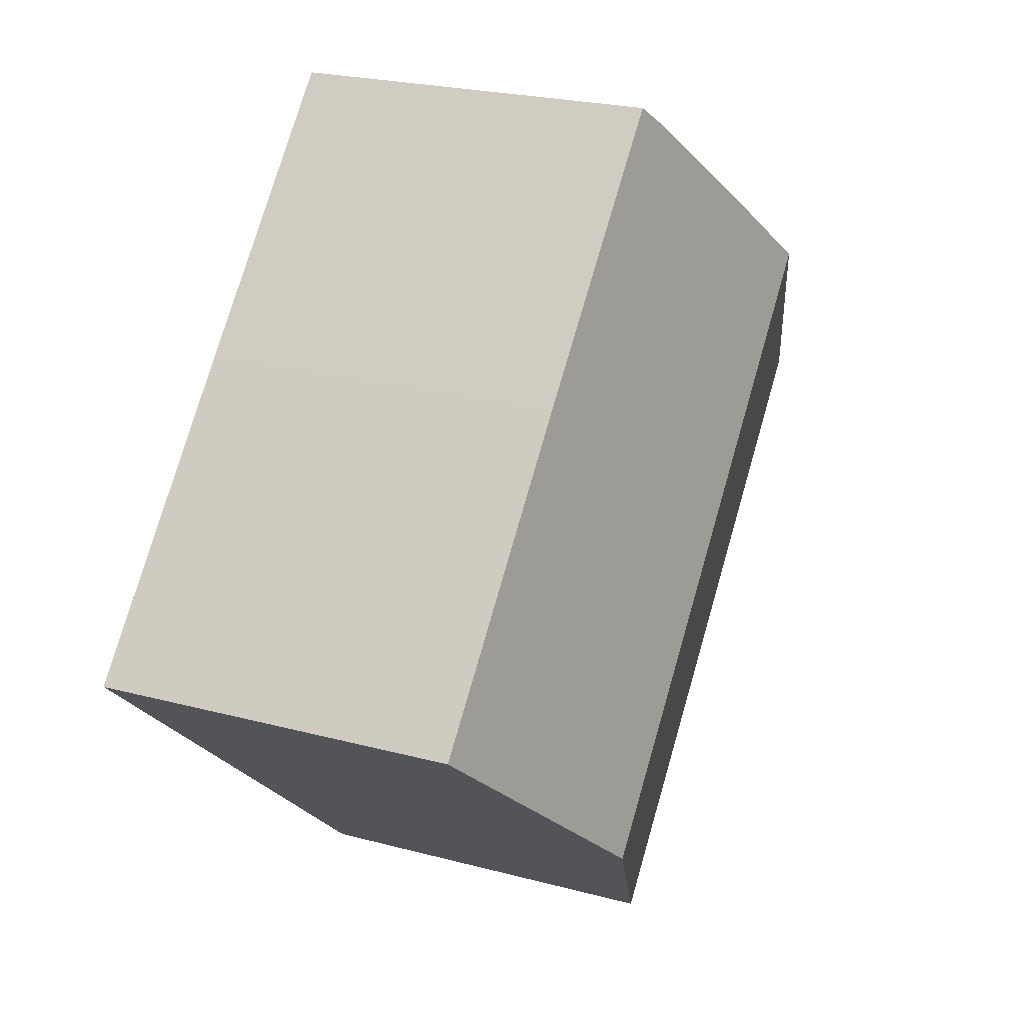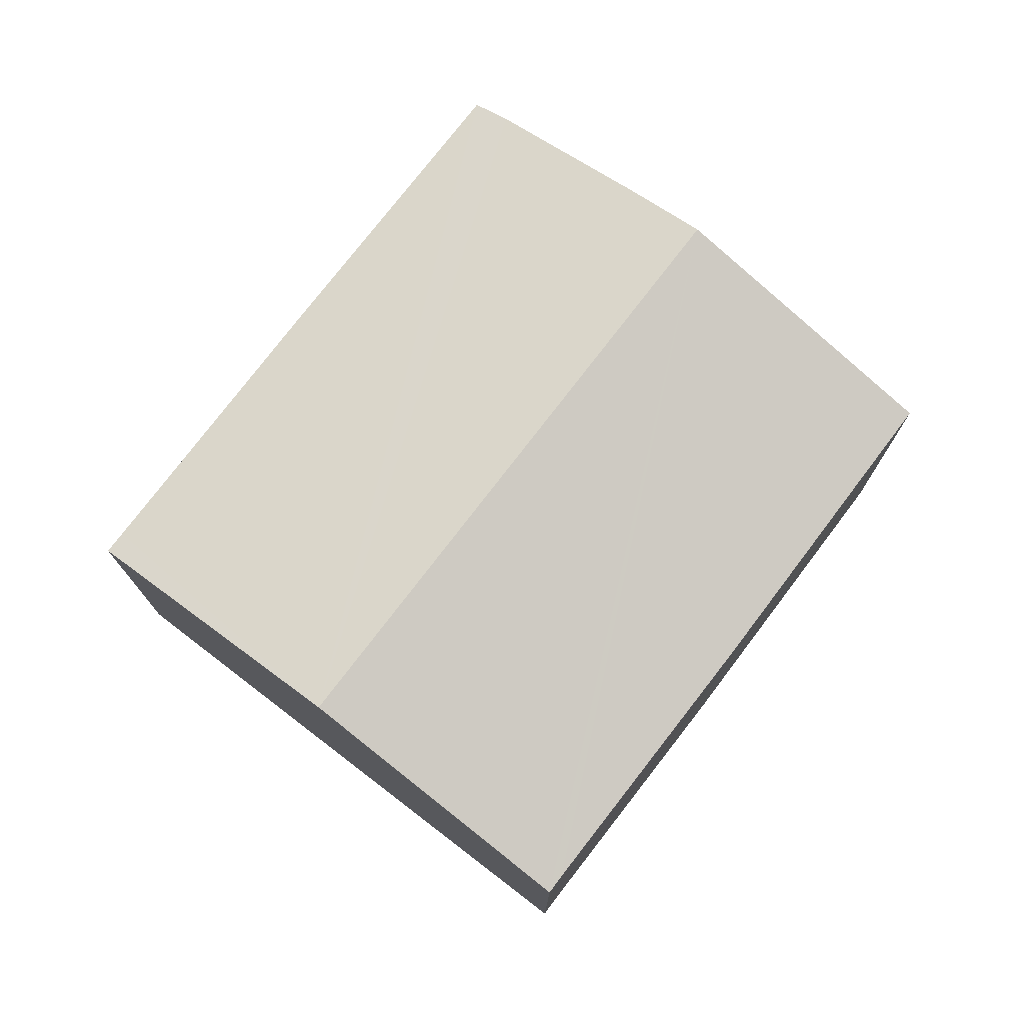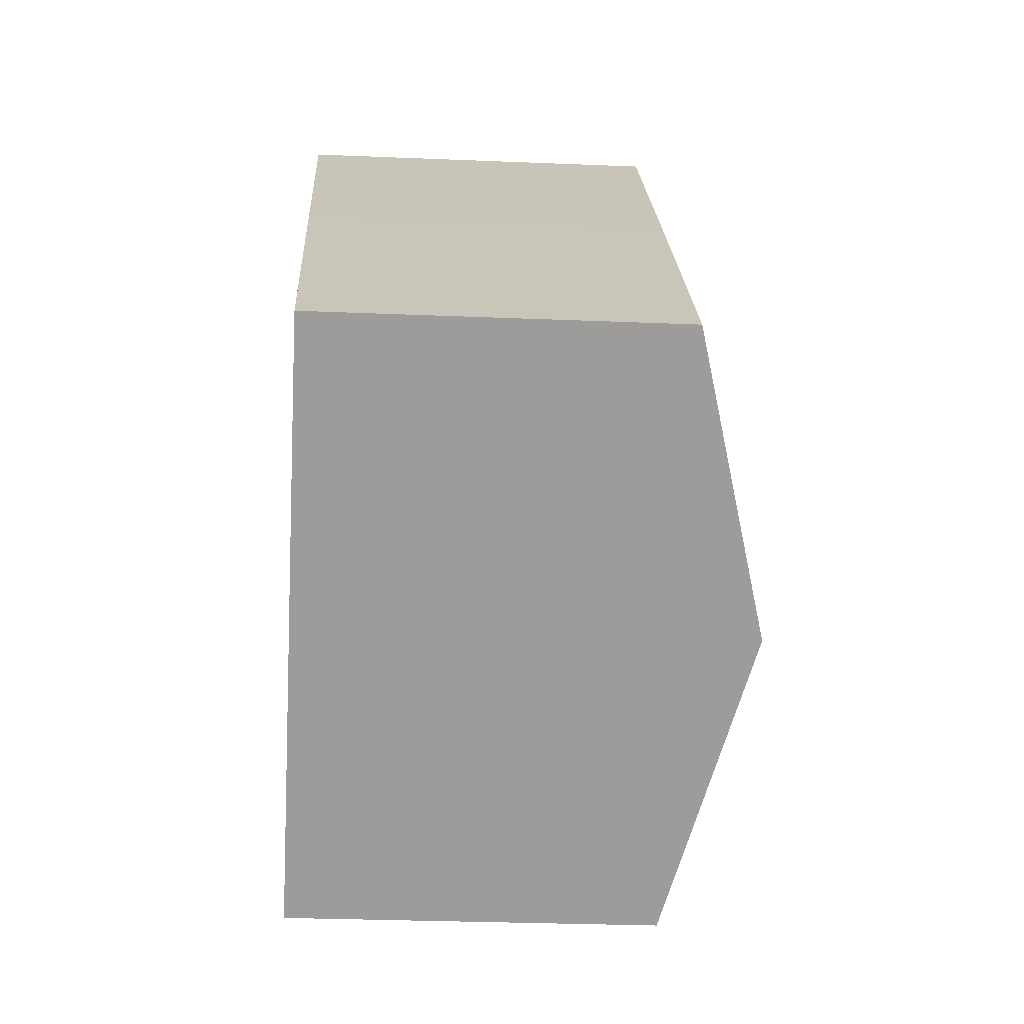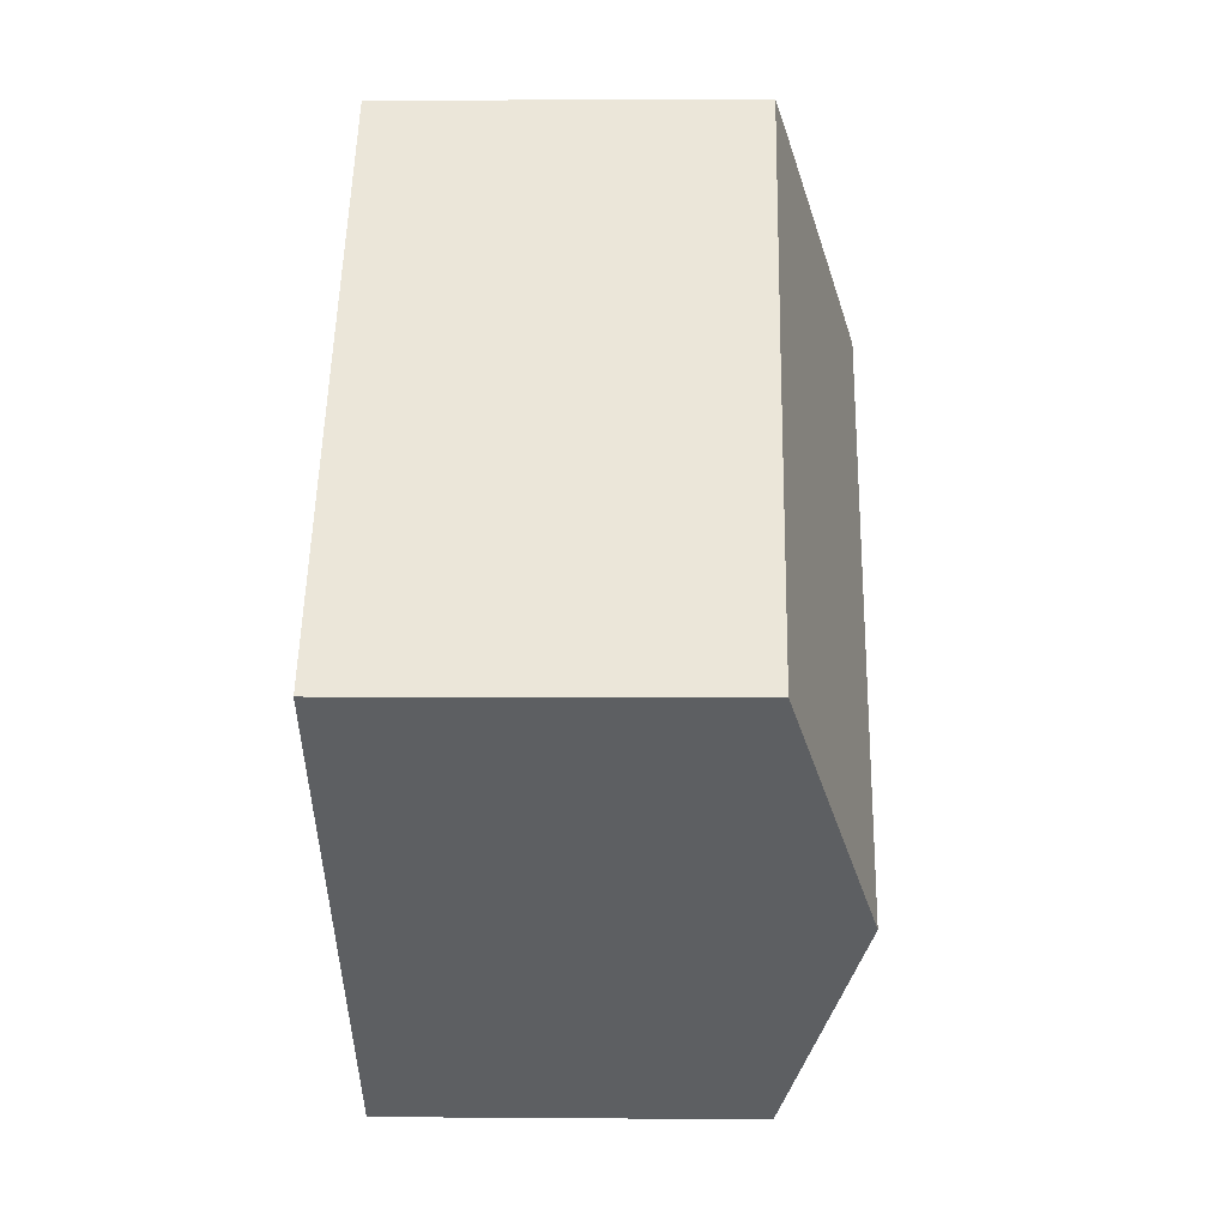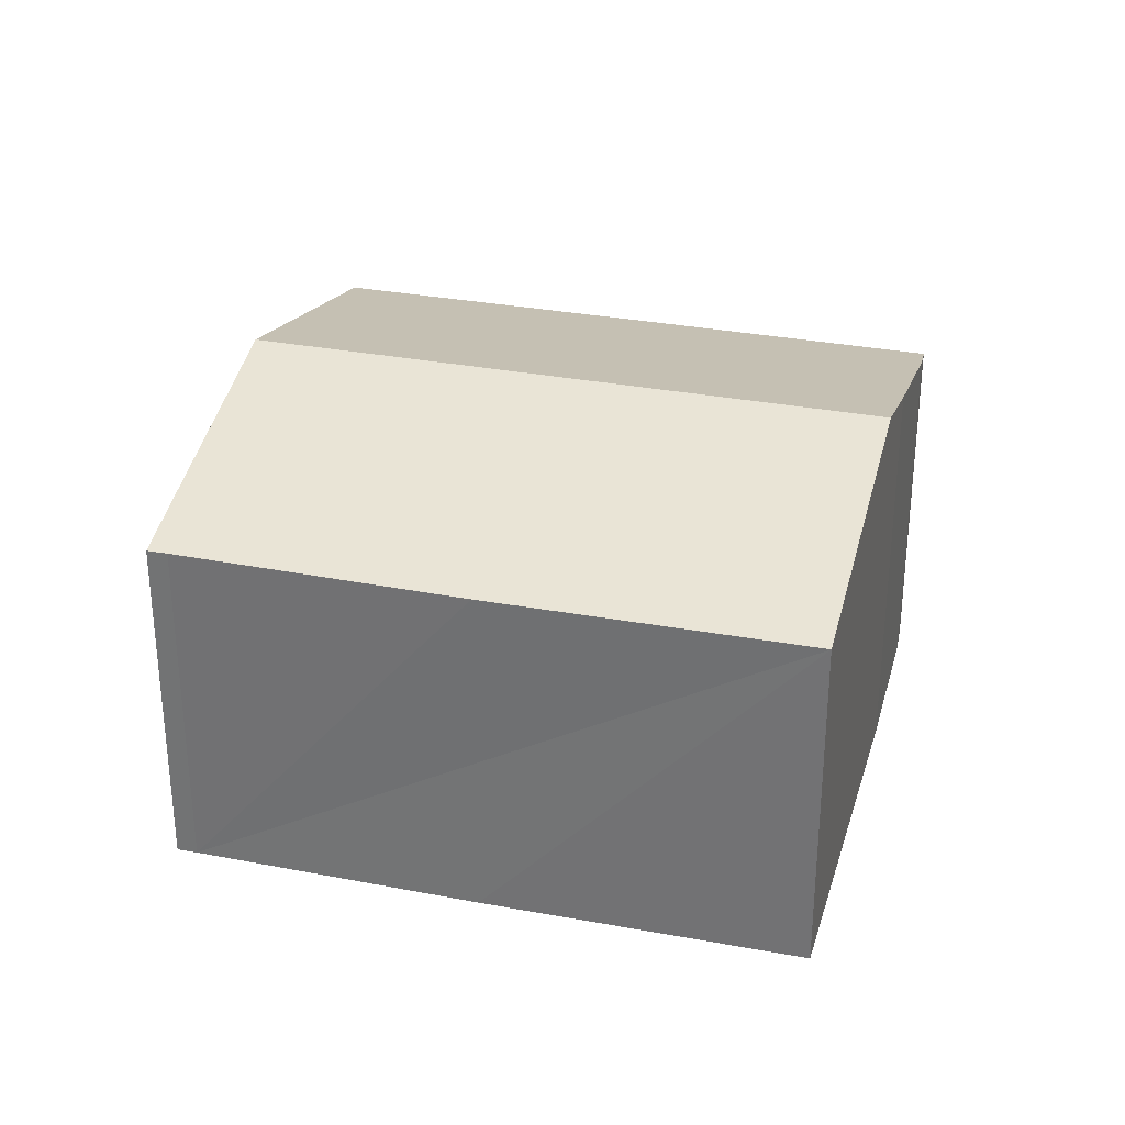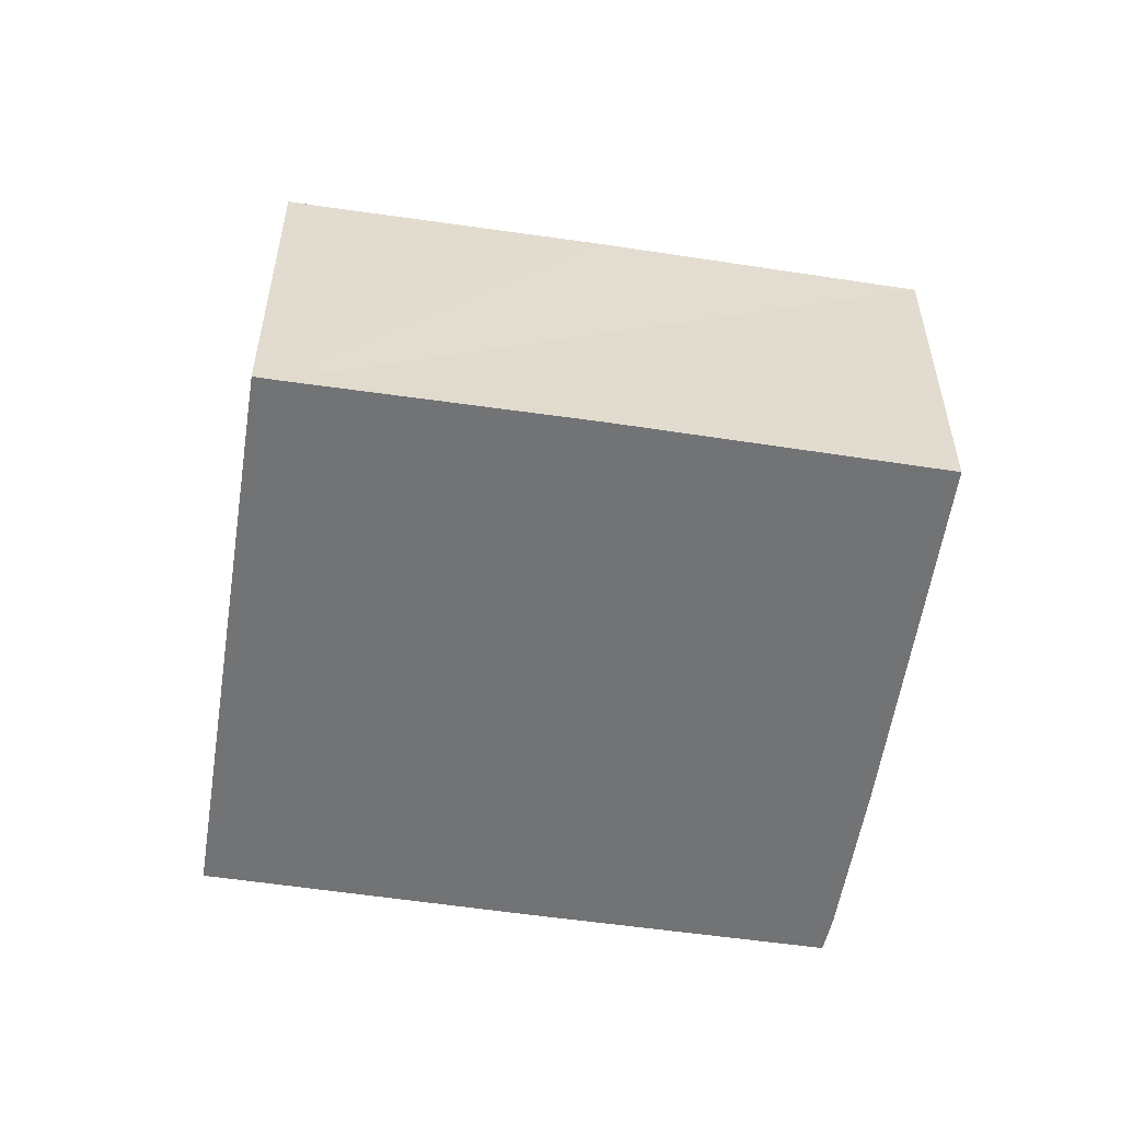
<metadata>
{"format":"obj","ext":"obj","renderer":"f3d","projection":"perspective","resolution":1024,"background":"white","views":[{"elev":23.1,"azim":114.6,"up":"+Z"},{"elev":76.3,"azim":175.8,"up":"+Y"},{"elev":-28.3,"azim":86.4,"up":"+Z"},{"elev":2.0,"azim":91.8,"up":"+Z"},{"elev":31.7,"azim":-116.7,"up":"+Y"},{"elev":-55.9,"azim":-140.5,"up":"+Y"}]}
</metadata>
<code>
v  9.702 7.991 -10.93
v  4.949 9.729 4.494
v  14.7 9.729 -6.473
v  9.392 7.993 -10.57
v  4.9 7.98 -5.588
v  0 7.994 4.895e-16
v  6.432 9.209 5.841
v  9.316 8.214 8.367
v  10.02 7.986 8.905
v  14.68 7.981 3.687
v  19.35 7.99 -1.619
v  19.7 7.991 -2.019
v  9.316 -5.123e-16 8.367
v  10.02 -5.453e-16 8.905
v  6.432 -3.577e-16 5.841
v  0 0 0
v  4.949 -2.752e-16 4.494
v  14.68 -2.258e-16 3.687
v  19.35 9.914e-17 -1.619
v  19.7 1.236e-16 -2.019
v  14.7 3.964e-16 -6.473
v  9.702 6.691e-16 -10.93
v  9.392 6.471e-16 -10.57
v  4.9 3.422e-16 -5.588
g defaultobject
f 1 2 3
f 2 1 4
f 2 4 5
f 2 5 6
f 7 3 2
f 3 7 8
f 3 8 9
f 3 9 10
f 3 10 11
f 3 11 12
f 13 9 8
f 9 13 14
f 15 8 7
f 8 15 13
f 16 2 6
f 2 16 7
f 7 16 15
f 15 16 17
f 14 10 9
f 10 14 18
f 10 18 11
f 11 18 19
f 11 19 12
f 12 19 20
f 20 3 12
f 3 20 1
f 1 20 21
f 1 21 22
f 1 23 4
f 23 1 22
f 23 5 4
f 5 23 6
f 6 23 24
f 6 24 16
f 21 23 22
f 23 21 24
f 24 21 20
f 24 20 19
f 24 19 18
f 24 18 16
f 16 18 14
f 16 14 17
f 17 14 15
f 15 14 13

</code>
